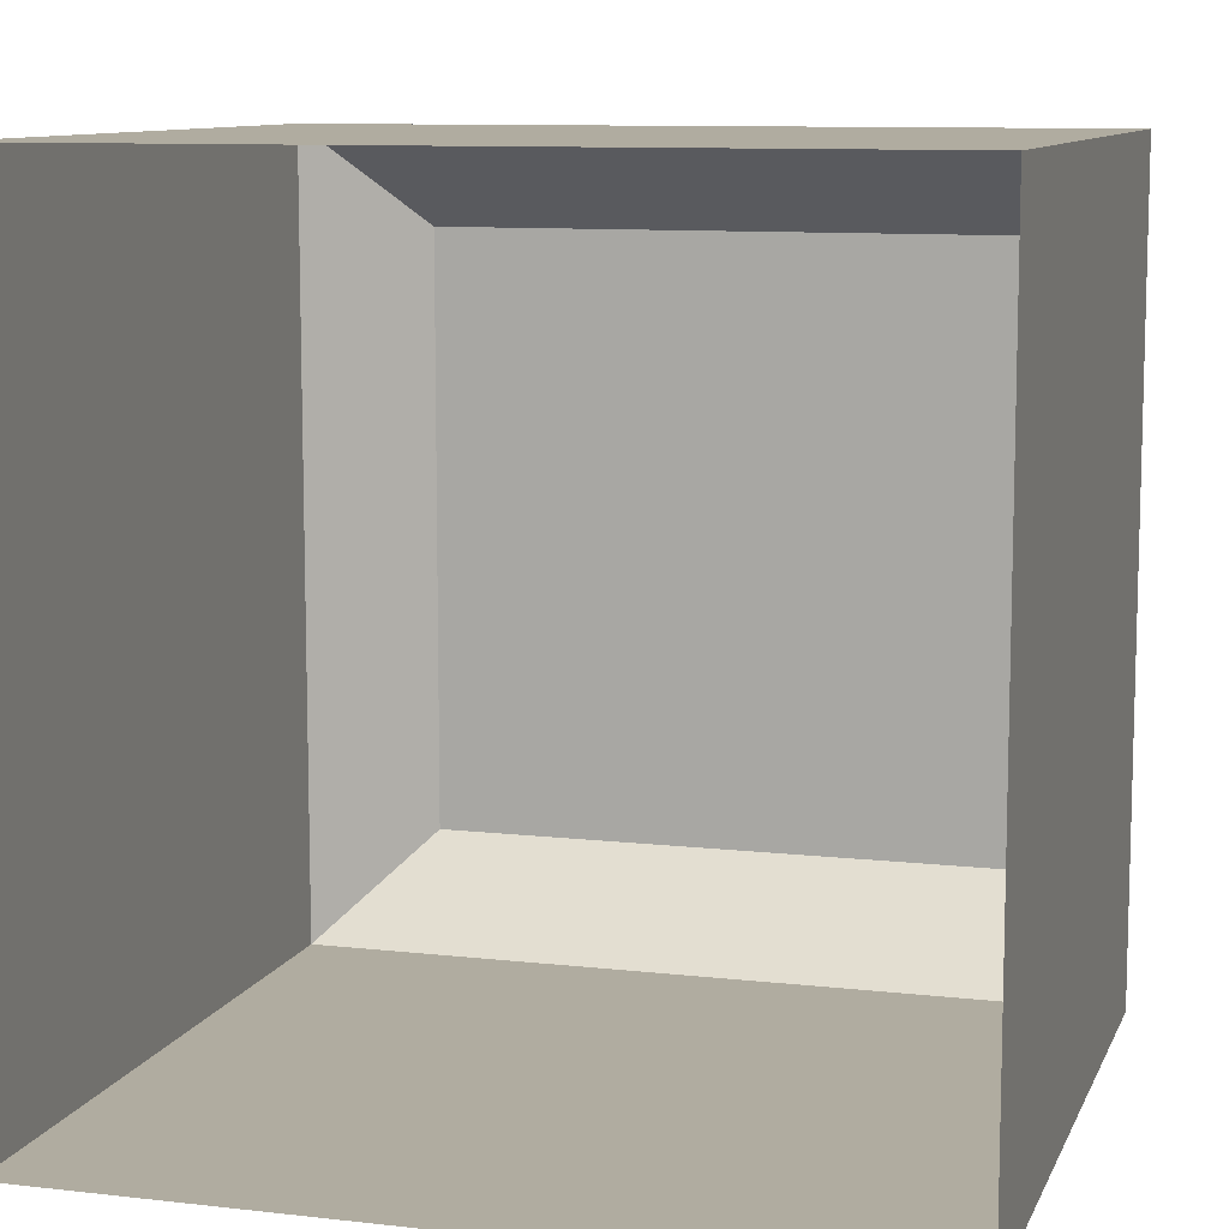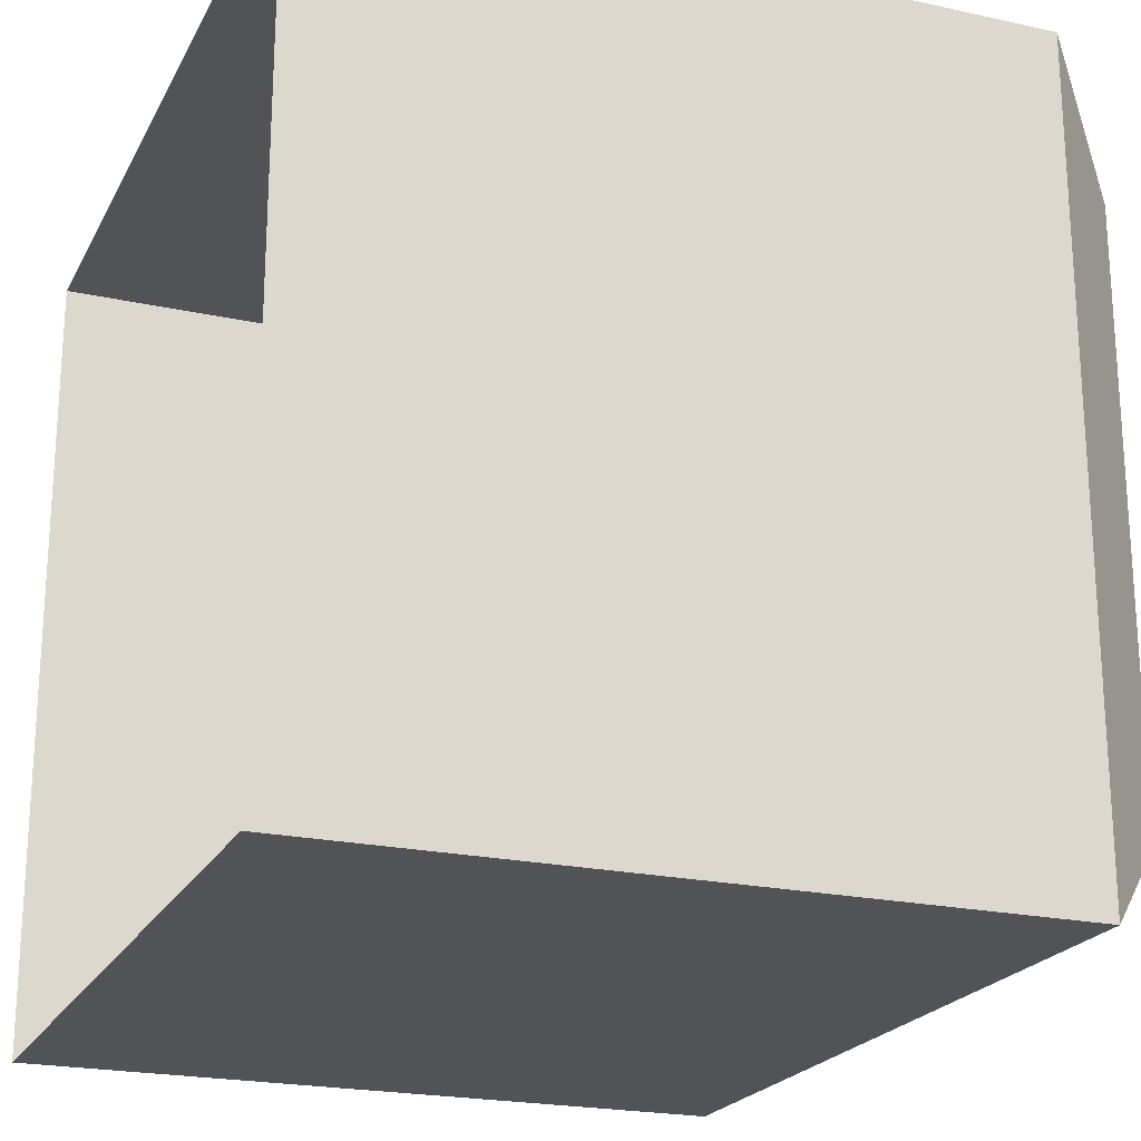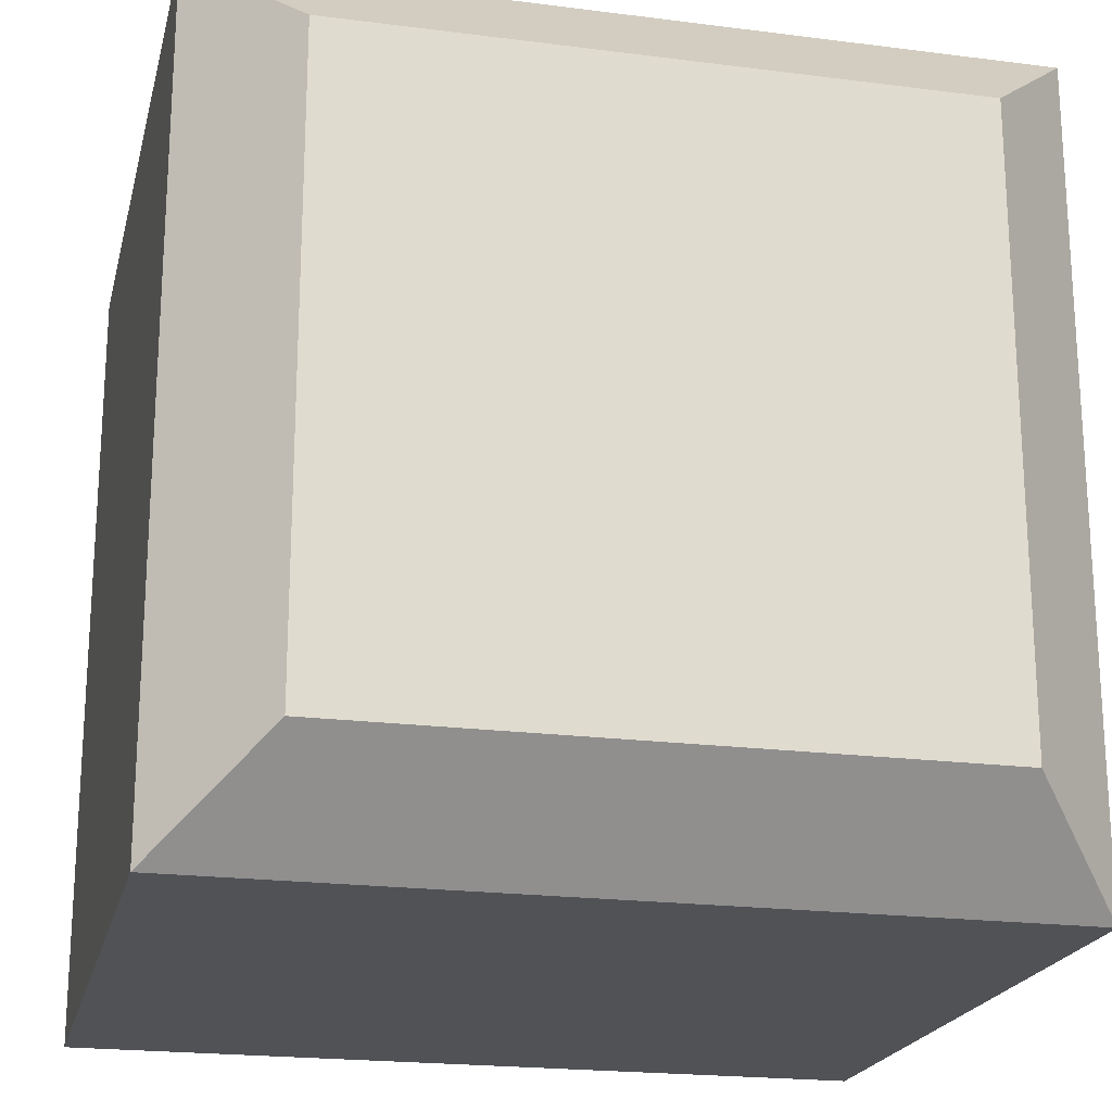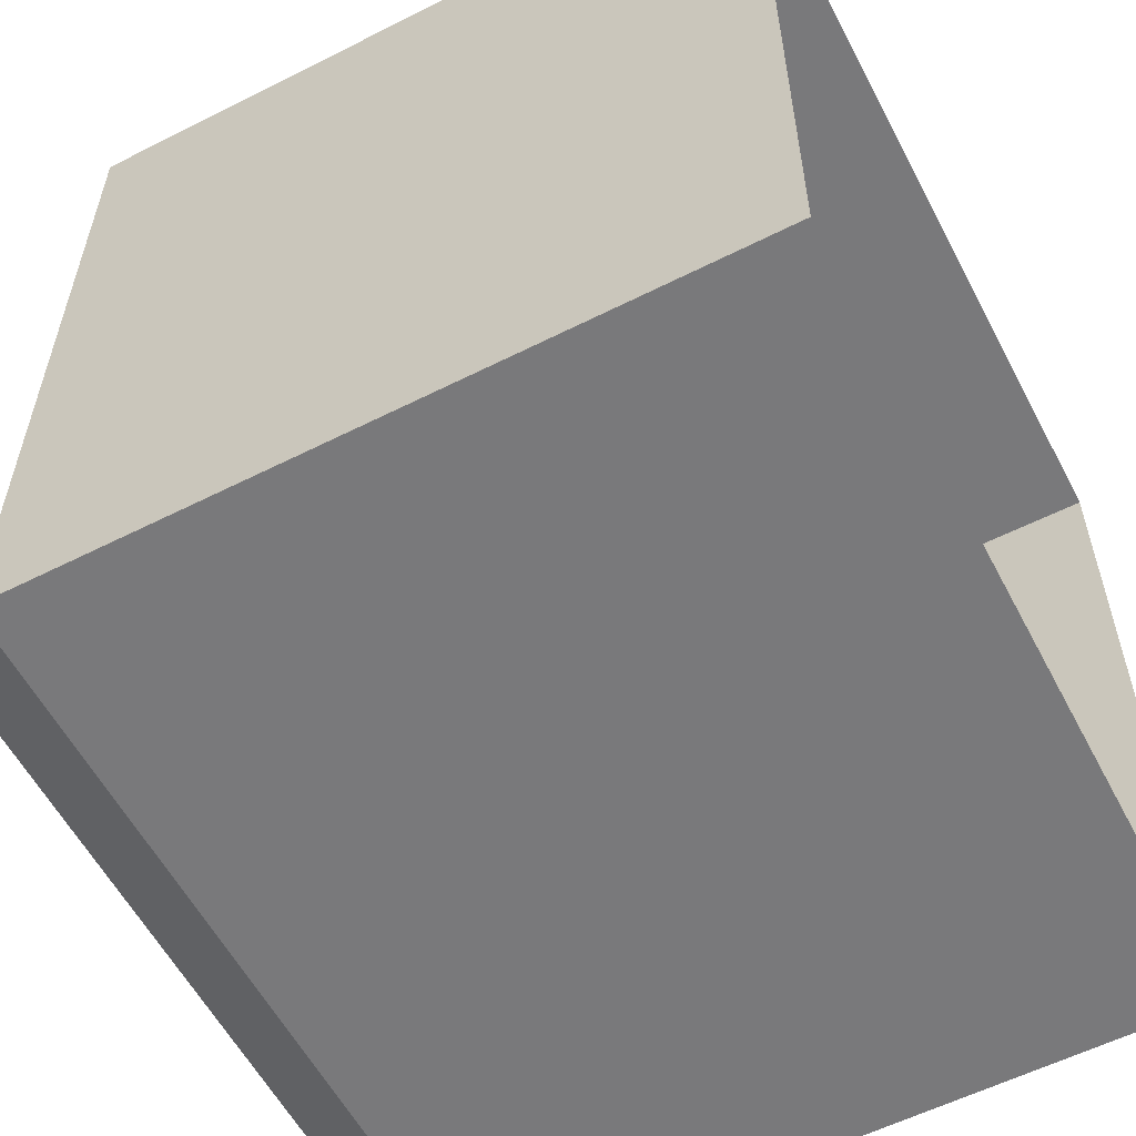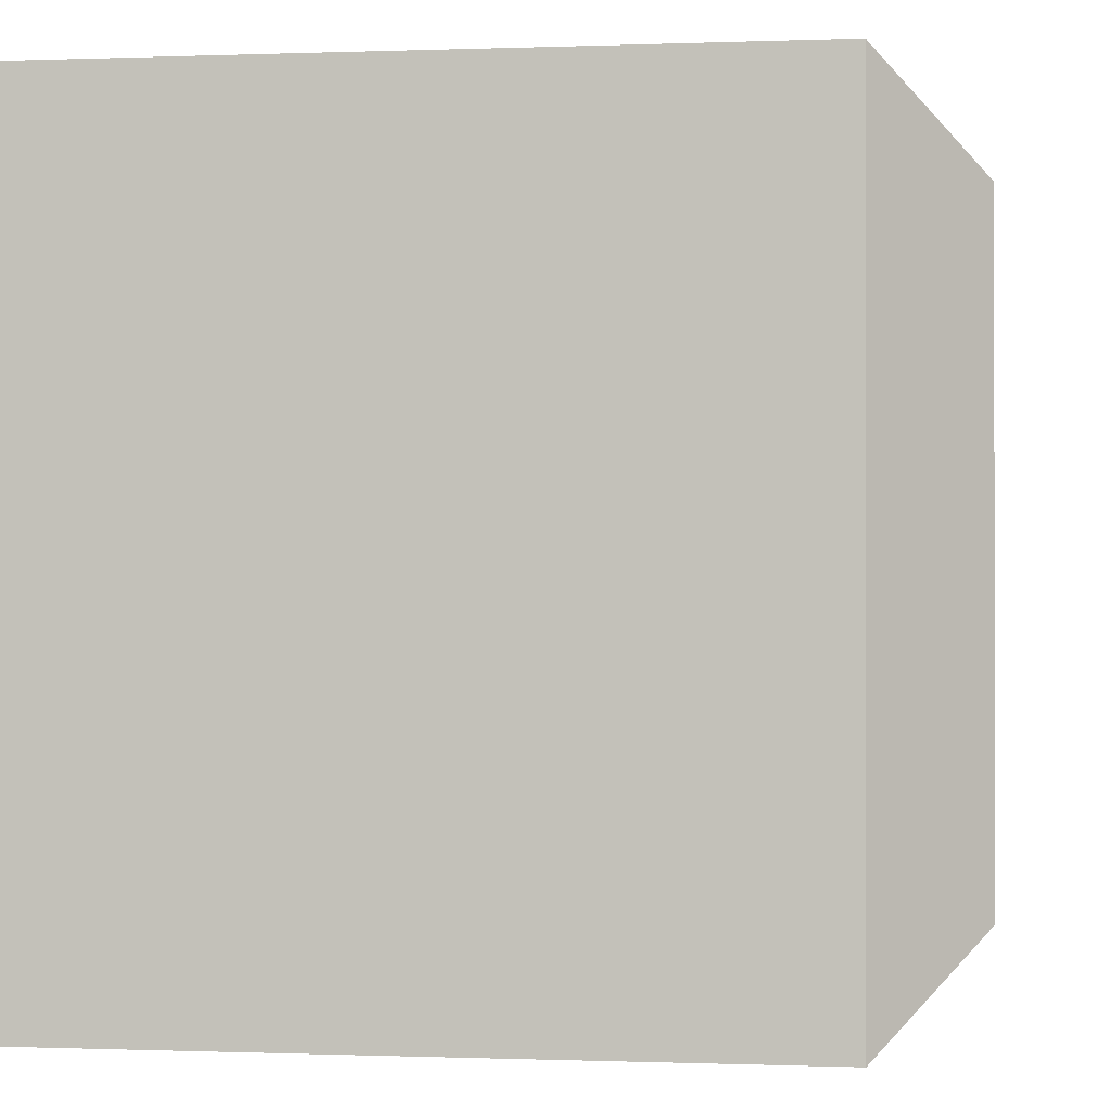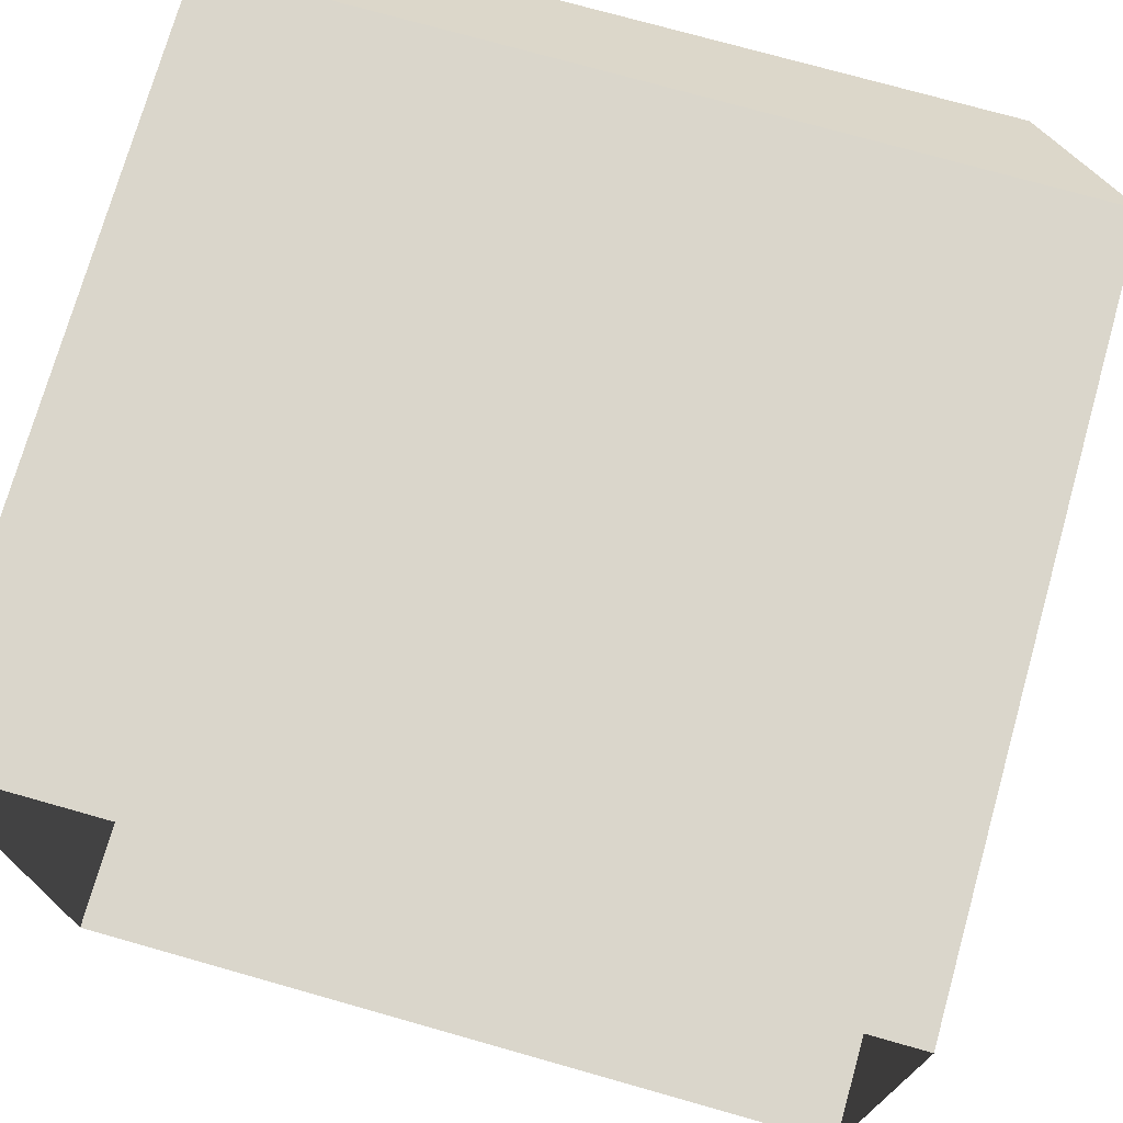
<metadata>
{"format":"obj","ext":"obj","renderer":"f3d","projection":"perspective","resolution":1024,"background":"white","views":[{"elev":9.9,"azim":16.4,"up":"+Z"},{"elev":-21.7,"azim":68.8,"up":"+Z"},{"elev":-20.7,"azim":166.9,"up":"+Z"},{"elev":-57.9,"azim":-62.4,"up":"+Z"},{"elev":-0.3,"azim":98.0,"up":"+Z"},{"elev":74.0,"azim":15.8,"up":"+Z"}]}
</metadata>
<code>
o Cube
v 1 -1 -1
v 1 -1 1
v -1 -1 -1
v -1 -1 1
v 1 0.75 -1
v -1 0.75 -1
v -1 0.75 1
v 1 0.75 1
v 0.75 1 0.75
v 0.75 1 -0.75
v -0.75 1 -0.75
v -0.75 1 0.75
f 2 8 5 1
f 4 7 6 3
f 8 7 4 2
f 3 1 5 6
f 10 9 12 11
f 6 5 10 11
f 5 8 9 10
f 7 8 9 12
f 7 12 11 6

</code>
